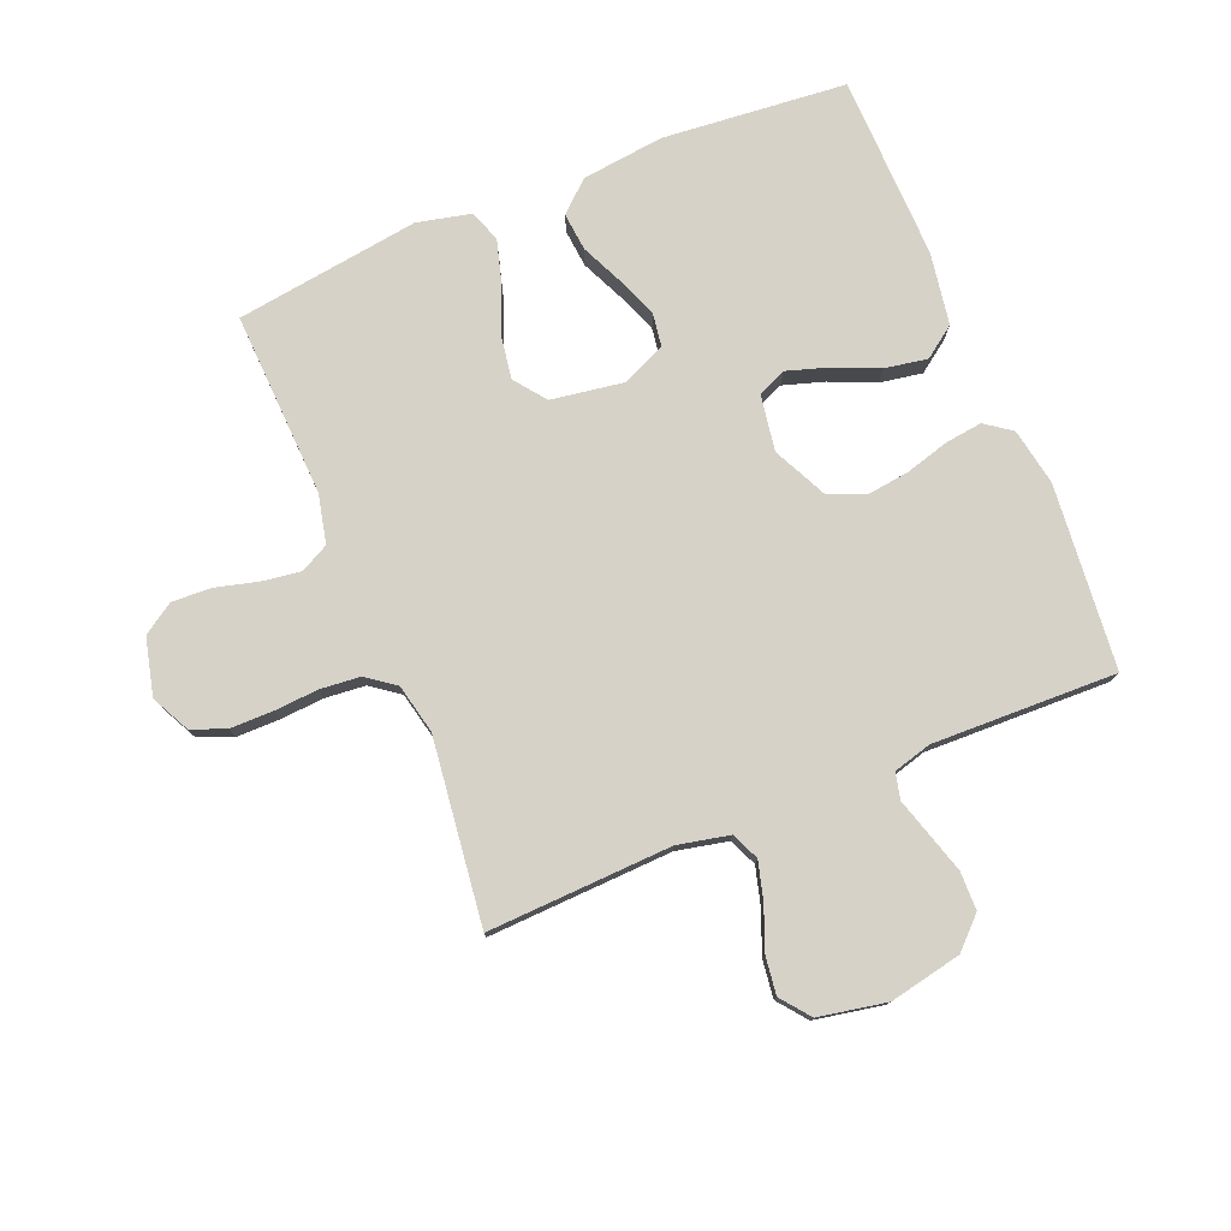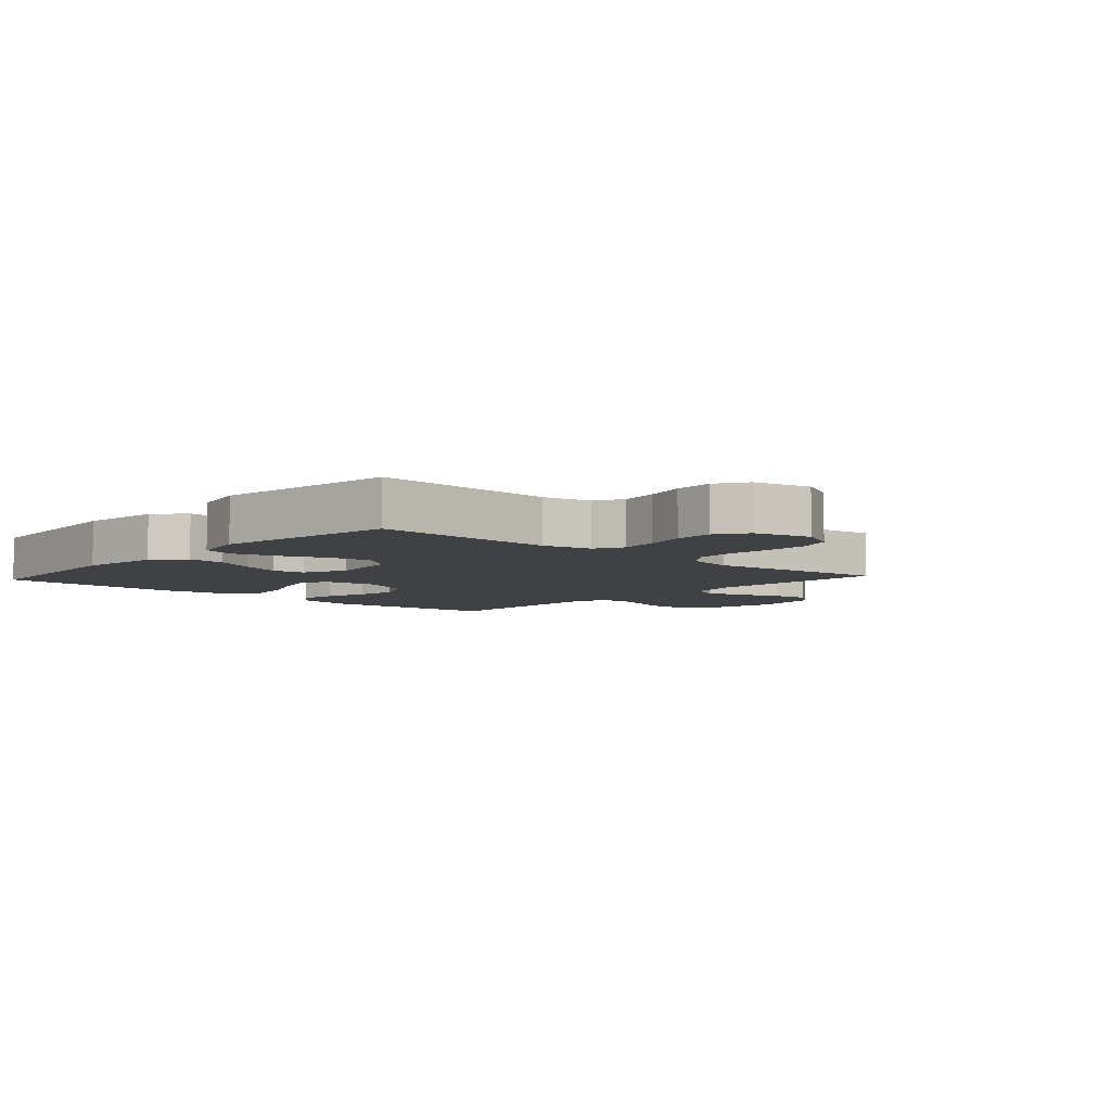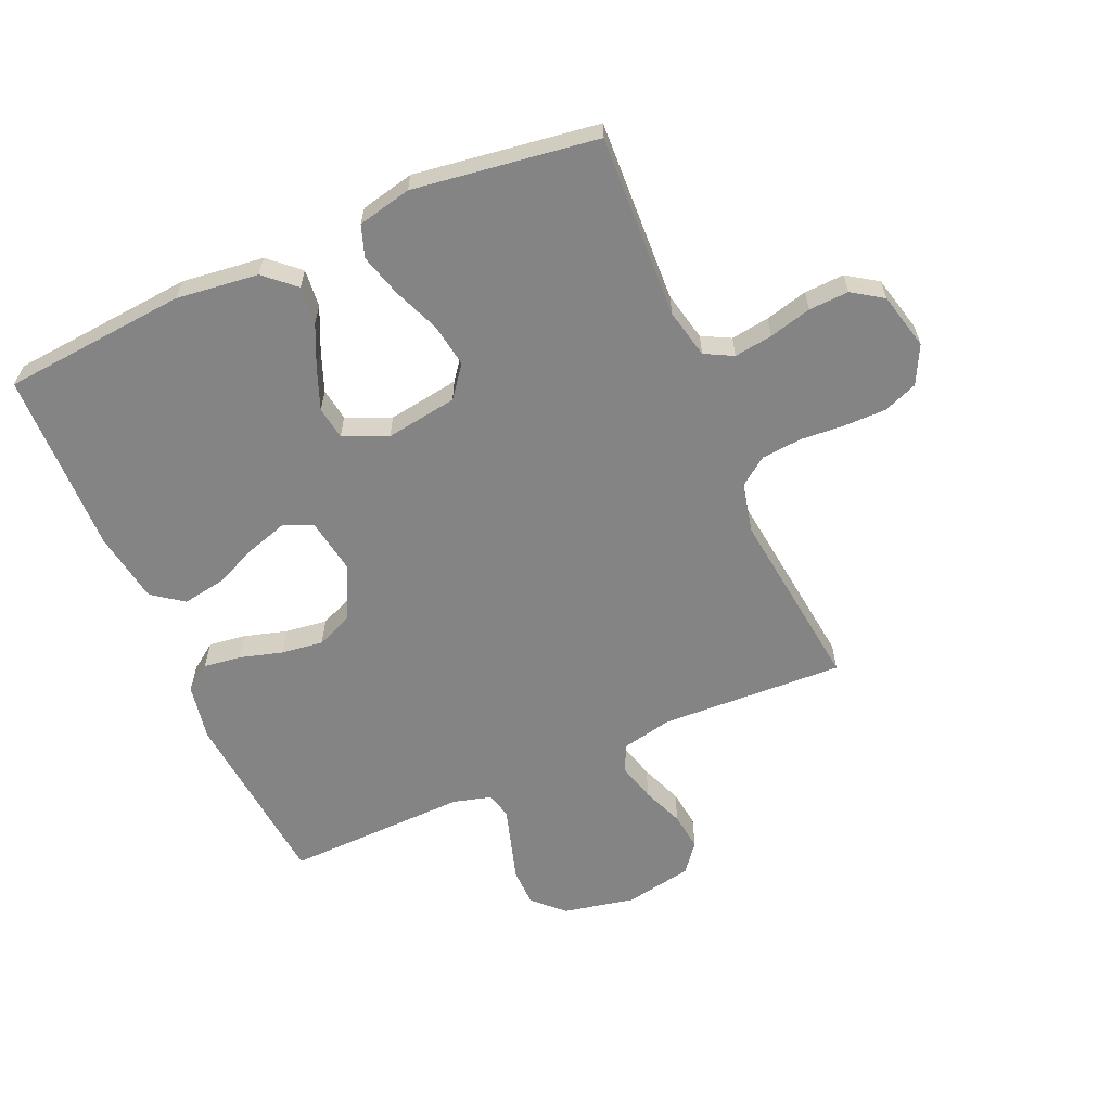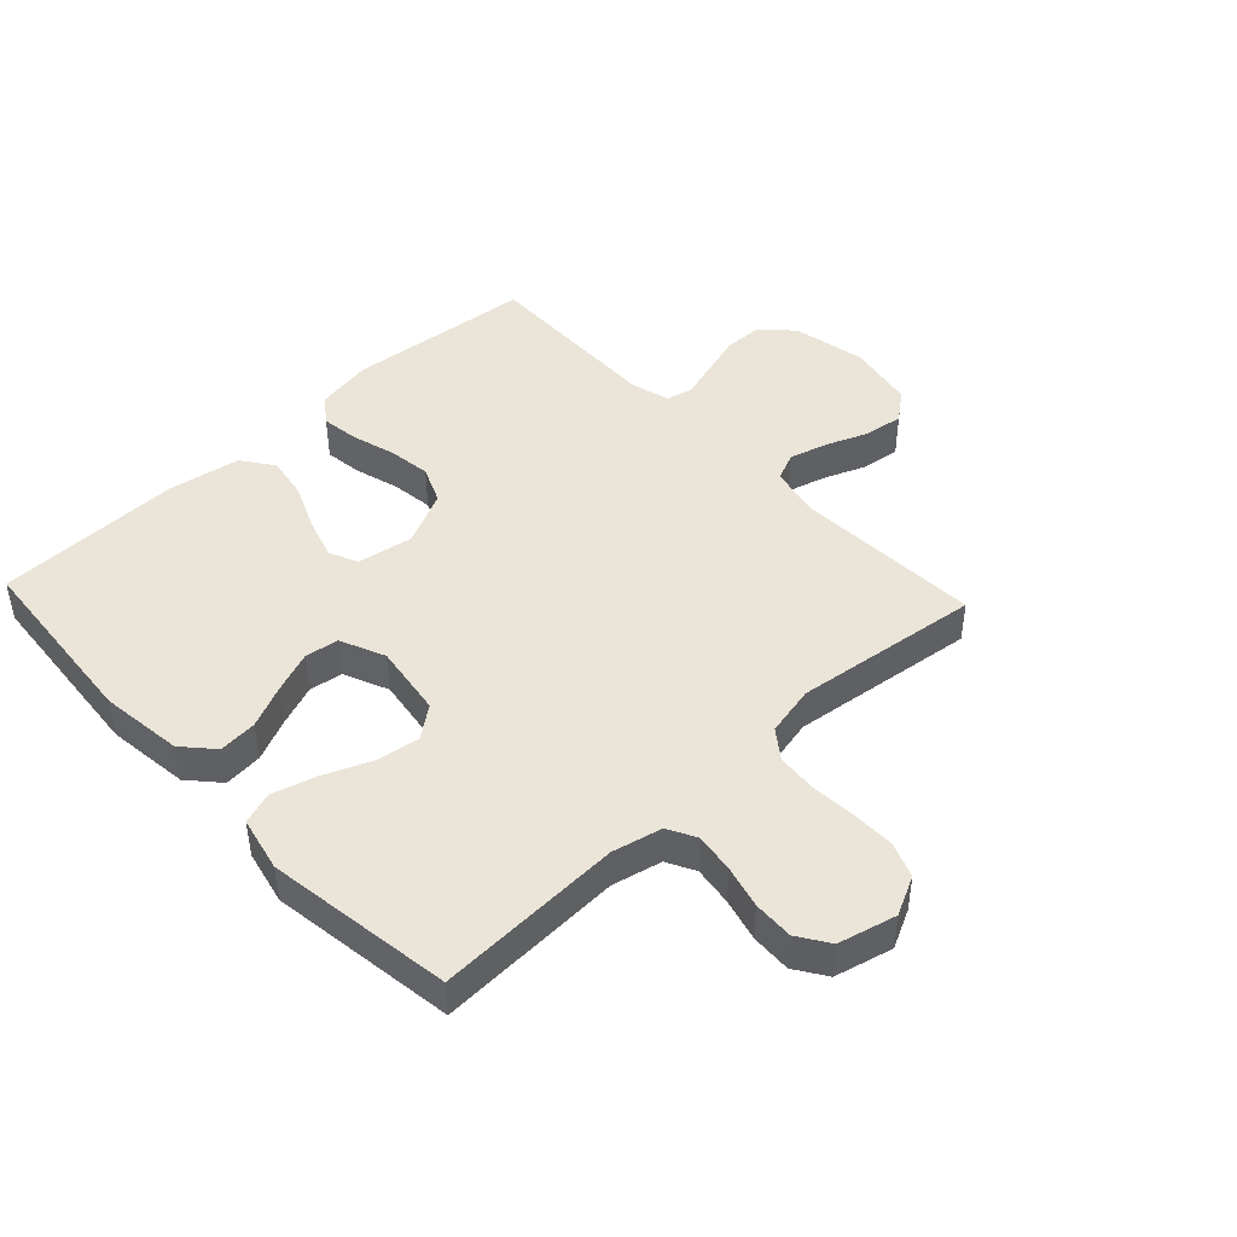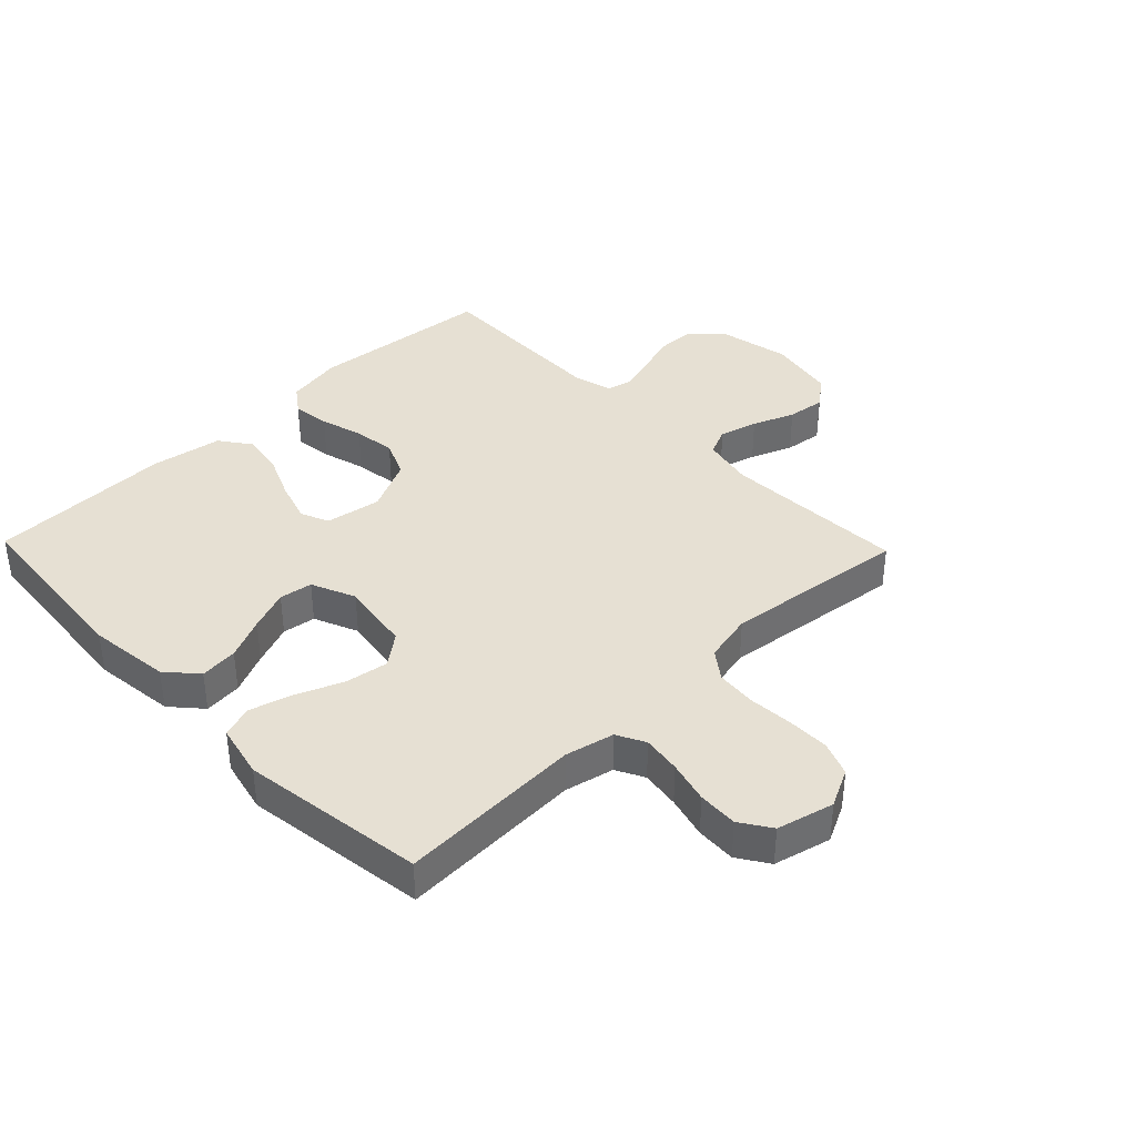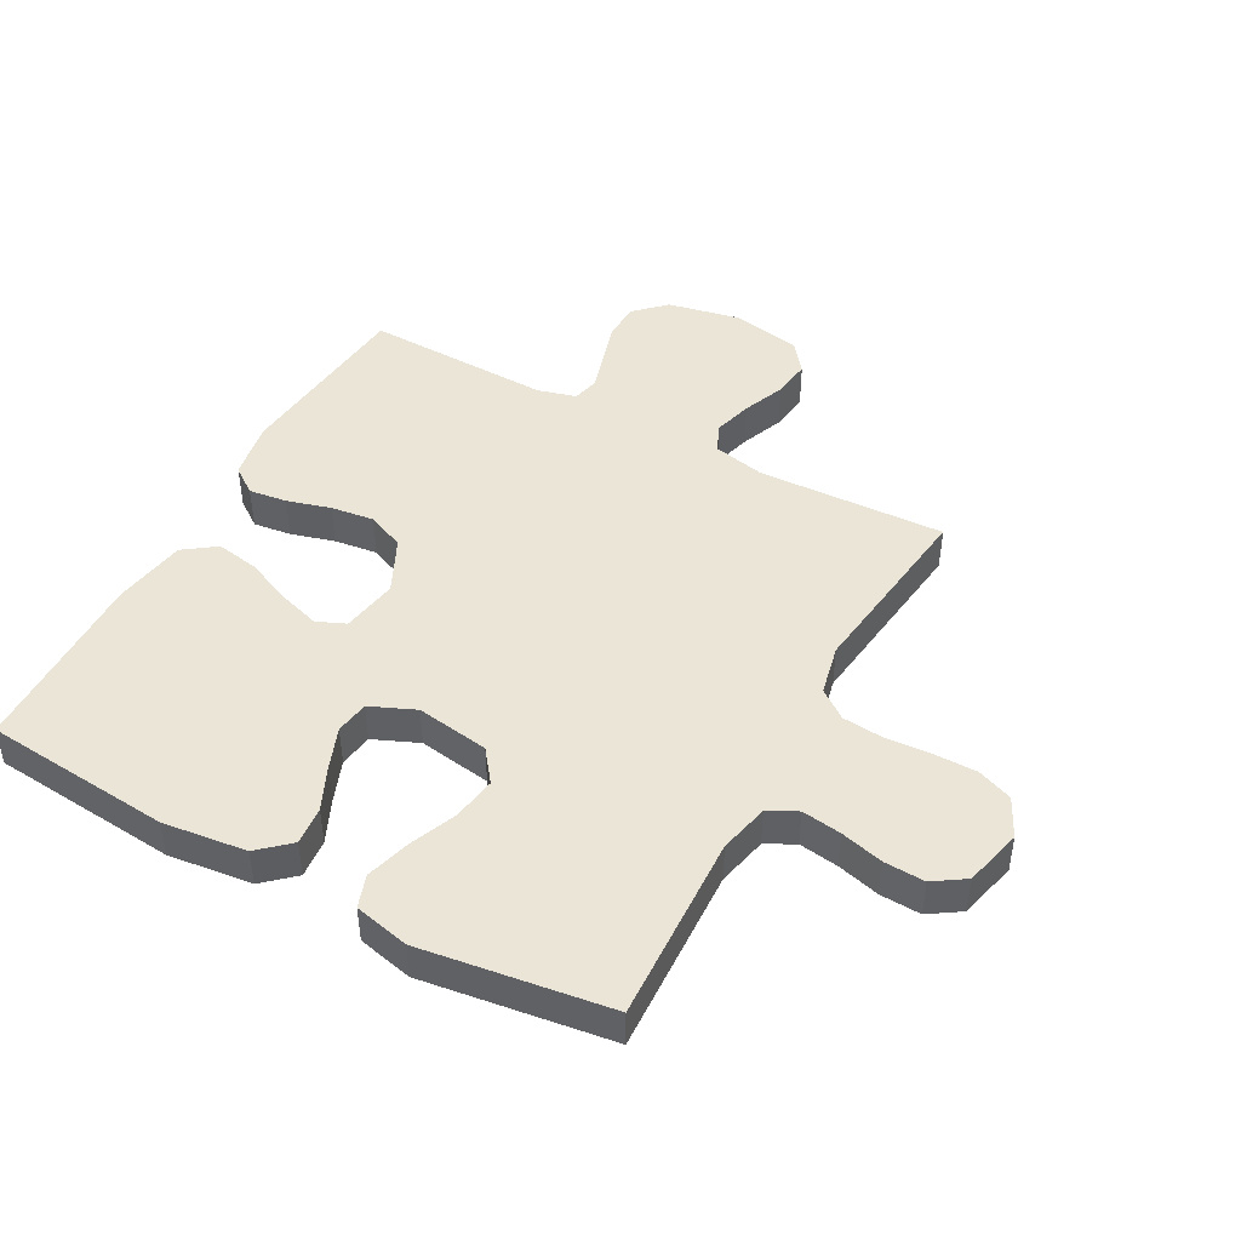
<metadata>
{"format":"obj","ext":"obj","renderer":"f3d","projection":"perspective","resolution":1024,"background":"white","views":[{"elev":77.5,"azim":-22.3,"up":"+Y"},{"elev":-5.9,"azim":-132.2,"up":"+Y"},{"elev":-61.3,"azim":-156.5,"up":"+Y"},{"elev":44.8,"azim":-133.2,"up":"+Y"},{"elev":38.3,"azim":-134.0,"up":"+Y"},{"elev":45.6,"azim":-151.4,"up":"+Y"}]}
</metadata>
<code>
v 0.5 0.07 -0.5
v 0.2 0.07 -0.527
v 0.066 0.07 -0.511
v 0.017 0.07 -0.467
v 0.023 0.07 -0.405
v 0.054 0.07 -0.337
v 0.08 0.07 -0.27
v 0.072 0.07 -0.216
v 0 0.07 -0.185
v -0.117 0.07 -0.203
v -0.156 0.07 -0.254
v -0.145 0.07 -0.324
v -0.114 0.07 -0.4
v -0.094 0.07 -0.47
v -0.112 0.07 -0.522
v -0.2 0.07 -0.542
v -0.5 0.07 -0.5
v -0.487 0.07 -0.2
v -0.505 0.07 -0.12
v -0.551 0.07 -0.096
v -0.614 0.07 -0.105
v -0.683 0.07 -0.123
v -0.748 0.07 -0.126
v -0.798 0.07 -0.093
v -0.821 0.07 0
v -0.79 0.07 0.062
v -0.734 0.07 0.084
v -0.665 0.07 0.084
v -0.593 0.07 0.079
v -0.527 0.07 0.085
v -0.481 0.07 0.119
v -0.463 0.07 0.2
v -0.5 0.07 0.5
v -0.2 0.07 0.487
v -0.116 0.07 0.505
v -0.096 0.07 0.55
v -0.113 0.07 0.612
v -0.14 0.07 0.68
v -0.148 0.07 0.742
v -0.111 0.07 0.789
v 0 0.07 0.81
v 0.117 0.07 0.786
v 0.165 0.07 0.739
v 0.166 0.07 0.677
v 0.146 0.07 0.611
v 0.128 0.07 0.552
v 0.138 0.07 0.509
v 0.2 0.07 0.492
v 0.5 0.07 0.5
v 0.528 0.07 0.2
v 0.511 0.07 0.107
v 0.468 0.07 0.076
v 0.407 0.07 0.084
v 0.337 0.07 0.104
v 0.268 0.07 0.113
v 0.208 0.07 0.087
v 0.166 0.07 0
v 0.181 0.07 -0.091
v 0.227 0.07 -0.111
v 0.294 0.07 -0.09
v 0.368 0.07 -0.058
v 0.437 0.07 -0.046
v 0.488 0.07 -0.083
v 0.507 0.07 -0.2
v 0.5 0 -0.5
v 0.2 0 -0.527
v 0.066 0 -0.511
v 0.017 0 -0.467
v 0.023 0 -0.405
v 0.054 0 -0.337
v 0.08 0 -0.27
v 0.072 0 -0.216
v 0 0 -0.185
v -0.117 0 -0.203
v -0.156 0 -0.254
v -0.145 0 -0.324
v -0.114 0 -0.4
v -0.094 0 -0.47
v -0.112 0 -0.522
v -0.2 0 -0.542
v -0.5 0 -0.5
v -0.487 0 -0.2
v -0.505 0 -0.12
v -0.551 0 -0.096
v -0.614 0 -0.105
v -0.683 0 -0.123
v -0.748 0 -0.126
v -0.798 0 -0.093
v -0.821 0 0
v -0.79 0 0.062
v -0.734 0 0.084
v -0.665 0 0.084
v -0.593 0 0.079
v -0.527 0 0.085
v -0.481 0 0.119
v -0.463 0 0.2
v -0.5 0 0.5
v -0.2 0 0.487
v -0.116 0 0.505
v -0.096 0 0.55
v -0.113 0 0.612
v -0.14 0 0.68
v -0.148 0 0.742
v -0.111 0 0.789
v 0 0 0.81
v 0.117 0 0.786
v 0.165 0 0.739
v 0.166 0 0.677
v 0.146 0 0.611
v 0.128 0 0.552
v 0.138 0 0.509
v 0.2 0 0.492
v 0.5 0 0.5
v 0.528 0 0.2
v 0.511 0 0.107
v 0.468 0 0.076
v 0.407 0 0.084
v 0.337 0 0.104
v 0.268 0 0.113
v 0.208 0 0.087
v 0.166 0 0
v 0.181 0 -0.091
v 0.227 0 -0.111
v 0.294 0 -0.09
v 0.368 0 -0.058
v 0.437 0 -0.046
v 0.488 0 -0.083
v 0.507 0 -0.2
f 60 61 62 63
f 59 60 63 64
f 51 52 53 54
f 51 54 55
f 48 49 50 51
f 47 48 51 55
f 43 44 45 46
f 41 42 43 46
f 41 46 47
f 37 38 39 40
f 36 37 40 41
f 32 33 34
f 31 32 34 35
f 26 27 28 29
f 24 25 26 29
f 24 29 30
f 21 22 23 24
f 20 21 24 30
f 19 20 30 31
f 15 16 17 18
f 12 13 14 15
f 12 15 18 19
f 3 4 5 6
f 3 6 7
f 2 3 7
f 59 64 1 2
f 58 59 2 7
f 57 58 7 8
f 41 47 55 56
f 36 41 56 57
f 35 36 57 8
f 11 12 19 31
f 10 11 31 35
f 9 10 35
f 8 9 35
f 127 126 125 124
f 128 127 124 123
f 118 117 116 115
f 119 118 115
f 115 114 113 112
f 119 115 112 111
f 110 109 108 107
f 110 107 106 105
f 111 110 105
f 104 103 102 101
f 105 104 101 100
f 98 97 96
f 99 98 96 95
f 93 92 91 90
f 93 90 89 88
f 94 93 88
f 88 87 86 85
f 94 88 85 84
f 95 94 84 83
f 82 81 80 79
f 79 78 77 76
f 83 82 79 76
f 70 69 68 67
f 71 70 67
f 71 67 66
f 66 65 128 123
f 71 66 123 122
f 72 71 122 121
f 120 119 111 105
f 121 120 105 100
f 72 121 100 99
f 95 83 76 75
f 99 95 75 74
f 99 74 73
f 99 73 72
f 1 65 66 2
f 2 66 67 3
f 3 67 68 4
f 4 68 69 5
f 5 69 70 6
f 6 70 71 7
f 7 71 72 8
f 8 72 73 9
f 9 73 74 10
f 10 74 75 11
f 11 75 76 12
f 12 76 77 13
f 13 77 78 14
f 14 78 79 15
f 15 79 80 16
f 16 80 81 17
f 17 81 82 18
f 18 82 83 19
f 19 83 84 20
f 20 84 85 21
f 21 85 86 22
f 22 86 87 23
f 23 87 88 24
f 24 88 89 25
f 25 89 90 26
f 26 90 91 27
f 27 91 92 28
f 28 92 93 29
f 29 93 94 30
f 30 94 95 31
f 31 95 96 32
f 32 96 97 33
f 33 97 98 34
f 34 98 99 35
f 35 99 100 36
f 36 100 101 37
f 37 101 102 38
f 38 102 103 39
f 39 103 104 40
f 40 104 105 41
f 41 105 106 42
f 42 106 107 43
f 43 107 108 44
f 44 108 109 45
f 45 109 110 46
f 46 110 111 47
f 47 111 112 48
f 48 112 113 49
f 49 113 114 50
f 50 114 115 51
f 51 115 116 52
f 52 116 117 53
f 53 117 118 54
f 54 118 119 55
f 55 119 120 56
f 56 120 121 57
f 57 121 122 58
f 58 122 123 59
f 59 123 124 60
f 60 124 125 61
f 61 125 126 62
f 62 126 127 63
f 63 127 128 64
f 64 128 65 1

</code>
